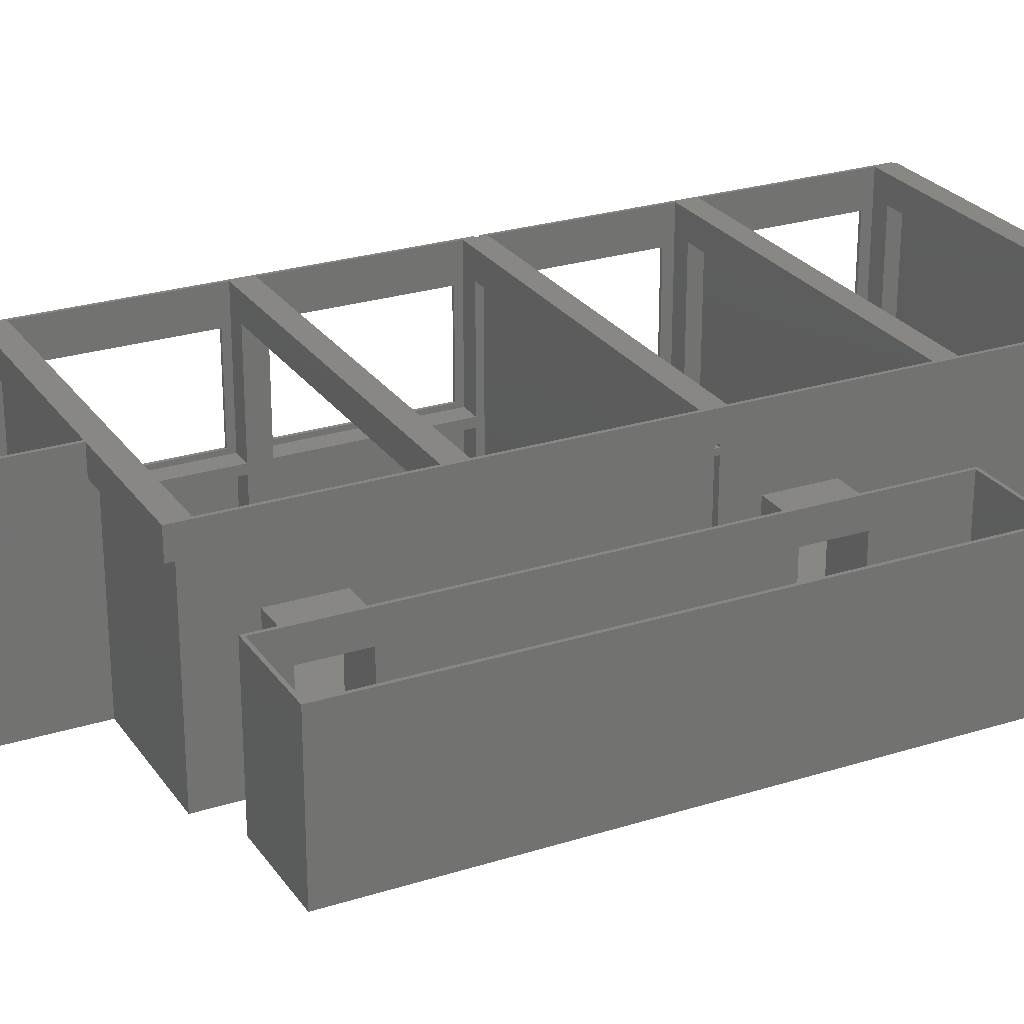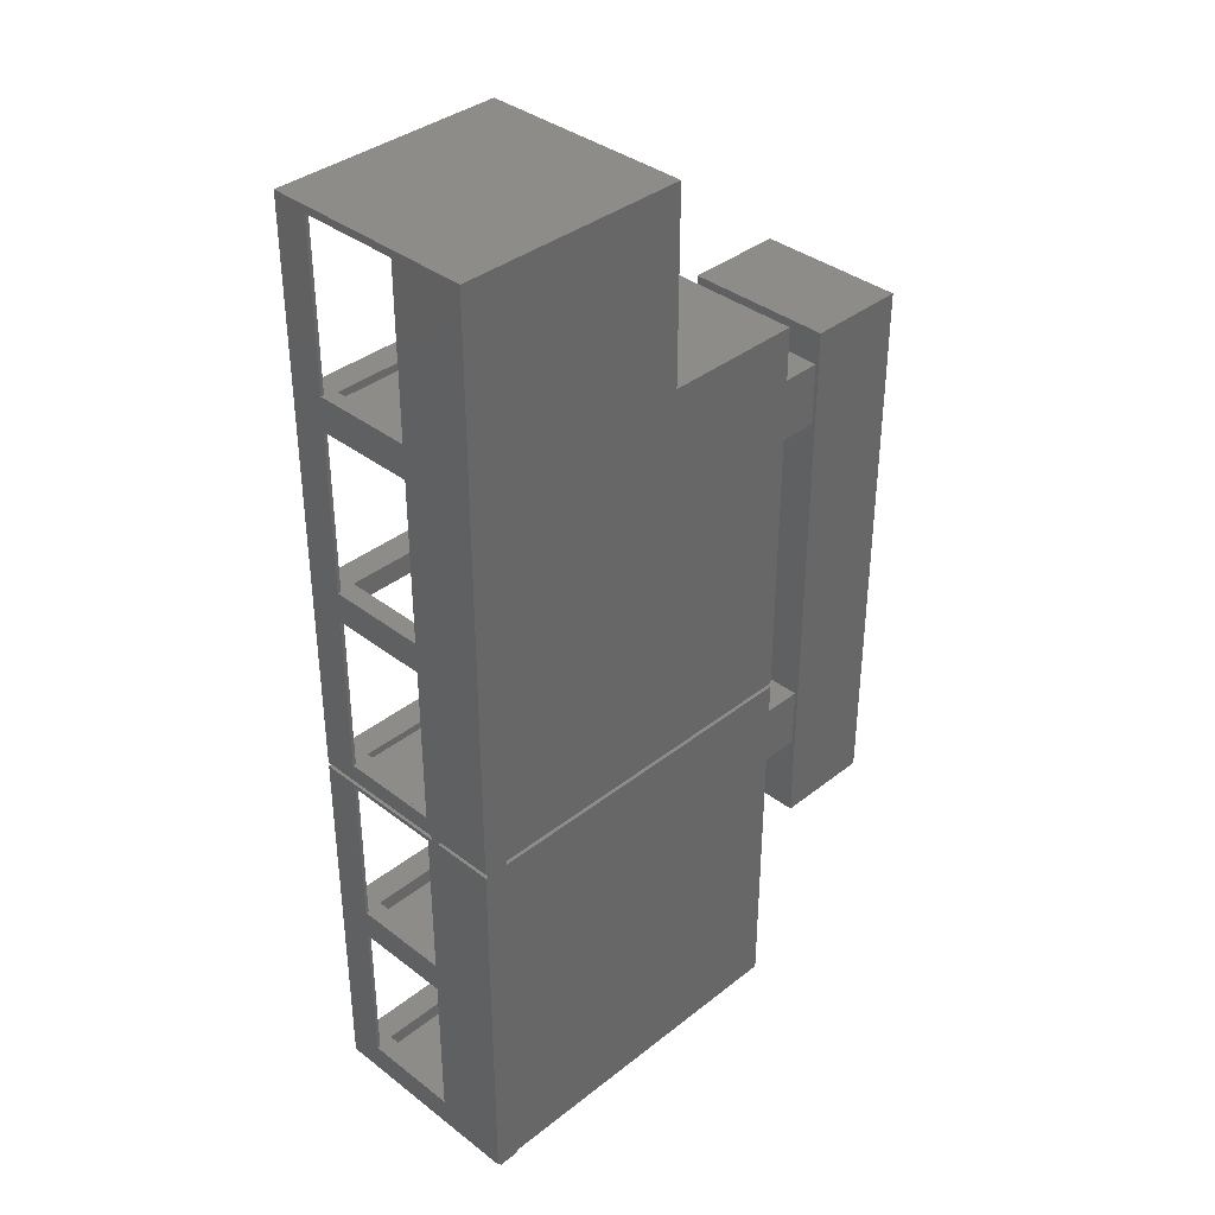
<metadata>
{"format":"stl","ext":"stl","renderer":"f3d","projection":"perspective","resolution":1024,"background":"white","views":[{"elev":25.7,"azim":-116.8,"up":"+Z"},{"elev":37.1,"azim":134.7,"up":"+Y"}]}
</metadata>
<code>
# stl→obj: 394 verts, 828 faces
v -2.57 -3.41 0
v -2.57 -3.41 2.66
v -2.57 6.65 0
v -2.57 6.65 2.66
v -0.77 -3.41 0
v -0.77 -3.41 2.66
v -0.77 6.65 0
v -0.77 6.65 2.66
v -2.51 -3.35 2.66
v -0.83 -3.35 2.66
v -2.51 6.59 2.66
v -0.83 6.59 2.66
v -0.77 -1.83 0.06
v -0.77 -0.71 0.06
v -0.77 -1.83 2.51
v -0.77 -0.71 2.51
v -0.77 4.94 0.06
v -0.77 6.06 0.06
v -0.77 4.94 2.51
v -0.77 6.06 2.51
v -2.51 6.59 0.06
v -2.51 -3.35 0.06
v -0.83 -3.35 0.06
v -0.83 6.59 0.06
v -0.83 6.06 2.51
v -0.83 4.94 2.51
v -0.83 -0.71 2.51
v -0.83 4.94 0.06
v -0.83 -0.71 0.06
v -0.83 -1.83 0.06
v -0.83 -1.83 2.51
v -0.83 6.06 0.06
v 0 -1.83 0.06
v 0 -0.71 0.06
v 0 -1.83 2.51
v 0 -0.71 2.51
v 0 4.94 0.06
v 0 6.06 0.06
v 0 4.94 2.51
v 0 6.06 2.51
v 0 -7.015 3.346
v 0 -7.015 3.83
v 0 -6.96 3.346
v 0 -6.625 3.83
v 0 -3.605 3.83
v 0 -3.215 3.83
v 0 -0.195 3.83
v 0 0.195 3.83
v 0 3.315 3.83
v 0 3.705 3.83
v 0 6.825 3.83
v 0 7.215 3.83
v 0 7.08 3.346
v 0 7.215 3.346
v 0 -0.08 3.346
v 0 0 3.346
v 0 -0.08 0
v 0 -0.08 3.193
v 0 -0.08 3.293
v 0 -4.441e-16 3.193
v 0 -4.441e-16 3.293
v 0 -6.96 0
v 0 7.08 0
v 0 0 0
v -0.83 4.99 2.41
v -0.83 6.01 2.41
v -0.83 4.99 0.0601
v -0.83 6.01 0.0601
v -0.83 -1.78 2.41
v -0.83 -0.76 2.41
v -0.83 -1.78 0.0601
v -0.83 -0.76 0.0601
v 6.28 -7.015 3.346
v 6.28 -6.96 3.346
v 6.28 -6.96 0
v 6.28 -0.08 0
v 6.73 10.5 0
v 6.28 0 0
v 2.55 7.08 0
v 2.55 10.5 0
v 6.67 0 0
v 6.73 0 0
v 6.67 -0.08 0
v 6.67 -6.96 0
v 6.73 -0.08 0
v 6.73 -6.96 0
v 6.67 -7.015 0
v 6.28 -7.015 0
v 0.786 -0.08 3.193
v 0.786 -0.08 3.293
v 6.28 -0.08 3.346
v 0.786 -4.441e-16 3.193
v 0.786 -4.441e-16 3.293
v 6.28 0 3.346
v 2.55 7.08 3.346
v 2.55 7.215 3.346
v 2.61 7.215 3.83
v 6.67 7.215 3.83
v 6.28 7.215 3.346
v 6.67 7.215 1.28
v 6.28 7.215 1.28
v 2.61 7.215 3.346
v 2.55 7.215 3.83
v 6.67 6.825 3.83
v 6.28 6.825 3.346
v 0.06 6.825 3.83
v 0.06 6.825 3.346
v 6.28 6.825 1.28
v 6.67 6.825 1.28
v 0.06 3.705 3.83
v 6.67 3.705 3.83
v 6.28 3.705 3.346
v 6.67 3.705 1.28
v 6.28 3.705 1.28
v 0.06 3.705 3.346
v 6.67 3.315 3.83
v 6.28 3.315 3.346
v 0.06 3.315 3.83
v 0.06 3.315 3.346
v 6.28 3.315 1.28
v 6.67 3.315 1.28
v 0.06 0.195 3.83
v 6.67 0.195 3.83
v 6.28 0.195 3.346
v 6.67 0.195 1.28
v 6.28 0.195 1.28
v 0.06 0.195 3.346
v 6.67 -0.195 3.83
v 6.28 -0.195 3.346
v 0.06 -0.195 3.83
v 0.06 -0.195 3.346
v 6.28 -0.195 1.28
v 6.67 -0.195 1.28
v 6.67 -0.195 1.37
v 6.67 -0.195 3.17
v 0.06 -3.215 3.83
v 6.67 -3.215 3.83
v 6.28 -3.215 3.346
v 6.67 -3.215 1.28
v 6.28 -3.215 1.28
v 0.06 -3.215 3.346
v 6.67 -3.605 3.83
v 6.28 -3.605 3.346
v 0.06 -3.605 3.83
v 0.06 -3.605 3.346
v 6.28 -3.605 1.28
v 6.67 -3.605 1.28
v 6.67 -3.605 1.37
v 6.67 -3.605 3.17
v 0.06 -6.625 3.83
v 6.67 -6.625 3.83
v 6.28 -6.625 3.346
v 6.67 -6.625 1.28
v 6.28 -6.625 1.28
v 0.06 -6.625 3.346
v 6.67 -7.015 3.83
v 6.67 -7.015 3.77
v -0.83 4.99 2.14
v 0.1 4.99 0.0601
v 0 4.99 2.41
v -0.77 4.99 2.14
v -0.77 4.99 2.41
v 0 4.99 2.14
v 0.1 4.99 2.41
v 0.06 4.99 2.14
v 0.06 4.99 2.41
v 0 6.01 0.0601
v 0 6.01 2.41
v -0.77 6.01 2.41
v -0.83 6.01 2.14
v -0.77 6.01 2.14
v 0.1 6.01 0.0601
v 0.06 6.01 0.0601
v 0 5.87 0.0601
v 0.06 5.87 0.0601
v -0.83 -1.78 2.14
v 0.1 -1.78 0.0601
v 0 -1.78 2.41
v -0.77 -1.78 2.14
v -0.77 -1.78 2.41
v 0 -1.78 2.14
v 0.1 -1.78 2.41
v 0.06 -1.78 2.14
v 0.06 -1.78 2.41
v 0 -0.76 0.0601
v 0 -0.76 2.41
v -0.77 -0.76 2.41
v -0.83 -0.76 2.14
v -0.77 -0.76 2.14
v 0.1 -0.76 0.0601
v 0.06 -0.76 0.0601
v 0 -0.9 0.0601
v 0.06 -0.9 0.0601
v 6.67 -6.96 3.77
v 6.67 -6.96 3.83
v 6.73 -6.96 3.83
v 6.73 -3.41 1.11
v 6.73 -3.57 3.17
v 6.73 -3.41 1.28
v 6.73 -3.02 1.37
v 6.73 -0.08 1.28
v 6.73 -3.02 3.17
v 6.73 -6.82 1.11
v 6.73 -6.82 1.28
v 6.73 -3.57 1.37
v 6.73 -6.43 1.37
v 6.73 -6.43 3.17
v 6.73 -0.08 3.83
v 6.73 -0.16 1.37
v 6.73 -0.16 3.17
v 6.73 -0.08 1.11
v 6.67 -0.08 1.11
v 6.67 -4.441e-16 1.11
v 6.67 -0.08 3.77
v 6.67 -0.08 1.28
v 6.67 0 3.77
v 6.67 -4.441e-16 1.28
v 6.67 0 3.83
v 6.73 0 1.11
v 6.73 0 1.28
v 6.73 0 3.83
v 6.73 10.44 1.11
v 6.73 10.5 3.83
v 6.73 10.44 1.28
v 6.73 7.41 1.37
v 6.73 7.41 3.17
v 6.73 6.805 1.37
v 6.73 0.335 1.37
v 6.73 0.335 3.17
v 6.73 3.295 3.17
v 6.73 3.845 1.37
v 6.73 3.295 1.37
v 6.73 3.845 3.17
v 6.73 6.805 3.17
v 6.73 10.37 1.37
v 6.73 10.37 3.17
v 2.55 10.5 3.83
v 6.67 10.44 3.83
v 2.61 10.44 3.83
v 2.61 10.44 0.06
v 2.61 7.08 3.346
v 2.61 7.08 0.06
v 6.28 7.08 3.346
v 6.28 7.08 0.06
v 6.28 7.215 0.06
v 6.28 7.215 1.11
v 6.28 10.44 1.28
v 6.28 10.44 1.11
v 6.67 10.44 1.28
v 6.67 7.41 3.17
v 6.67 10.37 3.17
v 6.67 7.41 1.37
v 6.67 10.37 1.37
v 6.67 3.845 3.17
v 6.67 6.805 3.17
v 6.67 3.845 1.37
v 6.67 6.805 1.37
v 6.28 0.06 0.06
v 6.28 0.06 3.346
v 6.28 0.195 0.06
v 6.28 0.195 1.11
v 6.28 3.315 1.11
v 6.28 7.02 3.346
v 6.28 7.02 0.06
v 6.28 6.825 1.11
v 6.28 6.825 0.06
v 6.28 3.705 0.06
v 6.28 3.315 0.06
v 6.28 3.705 1.11
v 0.06 7.02 3.346
v 2.55 7.02 3.346
v 0.06 4.94 2.51
v 0.06 0.06 3.193
v 0.06 4.94 0.06
v 0.06 6.06 0.06
v 0.06 7.02 0.06
v 0.06 6.06 2.51
v 0.06 7.02 3.193
v 0.06 7.02 3.293
v 0.06 0.06 0.06
v 0.06 0.06 3.293
v 0.06 0.06 3.346
v 6.67 0.335 3.17
v 6.67 3.295 3.17
v 6.67 0.335 1.37
v 6.67 3.295 1.37
v 6.67 -0.08 3.83
v 6.67 -3.02 3.17
v 6.67 -3.02 1.37
v 6.67 -0.16 3.17
v 6.67 -0.16 1.37
v 6.28 -3.49 0.06
v 6.28 -3.49 3.346
v 6.28 -3.215 0.06
v 6.28 -3.215 1.11
v 6.28 -0.14 3.346
v 6.28 -0.14 0.06
v 6.28 -0.195 1.11
v 6.28 -0.195 0.06
v 0.06 -0.14 3.346
v 0.06 -0.14 3.193
v 0.06 -1.83 2.51
v 0.06 -0.71 2.51
v 0.06 -1.83 0.06
v 0.06 -3.41 3.193
v 0.06 -0.71 0.06
v 0.06 -0.14 0.06
v 0.06 -3.41 3.293
v 0.06 -0.14 3.293
v 0.06 -3.49 3.193
v 0.06 -3.49 0.06
v 0.06 -3.49 3.346
v 0.06 -3.49 3.293
v 6.67 -6.43 3.17
v 6.67 -6.43 1.37
v 6.67 -3.57 3.17
v 6.67 -3.57 1.37
v 6.28 -6.9 0.06
v 6.28 -6.9 3.346
v 6.28 -6.625 0.06
v 6.28 -6.625 1.11
v 6.28 -3.55 3.346
v 6.28 -3.55 0.06
v 6.28 -3.605 1.11
v 6.28 -3.605 0.06
v 0.06 -3.55 3.346
v 0.06 -6.82 3.293
v 0.06 -6.9 3.346
v 0.06 -6.82 3.193
v 0.06 -3.55 0.06
v 0.06 -3.55 3.193
v 0.06 -6.9 0.06
v 0.06 -3.55 3.293
v 0.1 4.94 0.06
v 0.1 6.06 0.06
v 0.1 4.94 2.51
v 0.1 6.06 2.51
v 0.1 6.01 2.41
v 0.06 6.01 2.41
v 0.06 5.87 2.14
v 0 5.87 2.14
v 0.1 -1.83 0.06
v 0.1 -0.71 0.06
v 0.1 -1.83 2.51
v 0.1 -0.71 2.51
v 0.1 -0.76 2.41
v 0.06 -0.76 2.41
v 0.06 -0.9 2.14
v 0 -0.9 2.14
v 6.73 -4.441e-16 1.28
v 6.73 -4.441e-16 1.11
v 6.67 10.44 0.06
v 6.67 10.44 1.11
v 6.67 3.315 0.06
v 6.67 0.195 0.06
v 4.44 7.02 0.06
v 6.67 6.825 0.06
v 6.67 3.705 0.06
v 4.44 7.08 0.06
v 6.67 7.215 0.06
v 3.54 7.08 0.06
v 3.54 7.02 0.06
v 2.55 7.02 0.06
v 4.44 7.08 2.14
v 3.54 7.08 2.14
v 6.67 7.215 1.11
v 6.67 0.195 1.11
v 6.67 3.315 1.11
v 6.67 3.705 1.11
v 6.67 6.825 1.11
v 4.44 7.02 2.14
v 3.54 7.02 2.14
v 0.786 0.06 3.293
v 0.786 0.06 3.193
v 0.786 7.02 3.193
v 0.786 7.02 3.293
v 6.67 -0.195 0.06
v 6.67 -3.215 0.06
v 6.67 -3.215 1.11
v 6.67 -0.195 1.11
v 0.786 -0.14 3.293
v 0.786 -0.14 3.193
v 0.786 -3.49 3.293
v 0.786 -3.49 3.193
v 0.786 -3.41 3.193
v 0.786 -3.41 3.293
v 6.67 -6.625 0.06
v 6.67 -6.625 1.11
v 6.67 -3.605 0.06
v 6.67 -3.605 1.11
v 0.786 -3.55 3.293
v 0.786 -3.55 3.193
v 0.786 -6.82 3.293
v 0.786 -6.82 3.193
f 1 2 3
f 3 2 4
f 2 1 5
f 6 2 5
f 1 3 5
f 5 3 7
f 3 4 7
f 7 4 8
f 9 2 6
f 10 9 6
f 4 2 9
f 8 4 11
f 8 12 6
f 8 11 12
f 12 10 6
f 9 11 4
f 13 5 7
f 14 13 7
f 6 5 13
f 8 6 15
f 8 15 16
f 17 14 7
f 18 17 7
f 16 14 17
f 8 16 19
f 8 20 7
f 8 19 20
f 20 18 7
f 17 19 16
f 13 15 6
f 21 11 9
f 22 21 9
f 10 23 9
f 9 23 22
f 12 24 25
f 12 25 10
f 25 26 10
f 27 28 29
f 30 10 31
f 26 27 10
f 28 27 26
f 27 31 10
f 10 30 23
f 25 24 32
f 24 12 11
f 21 24 11
f 13 14 33
f 33 14 34
f 15 13 33
f 35 15 33
f 14 16 34
f 34 16 36
f 16 15 35
f 36 16 35
f 17 18 37
f 37 18 38
f 19 17 37
f 39 19 37
f 18 20 38
f 38 20 40
f 20 19 39
f 40 20 39
f 29 21 30
f 28 21 29
f 21 23 30
f 32 21 28
f 24 21 32
f 21 22 23
f 41 42 43
f 43 42 44
f 43 44 45
f 45 46 43
f 43 46 47
f 47 48 43
f 43 48 49
f 49 50 43
f 43 50 51
f 51 52 43
f 53 52 54
f 43 52 55
f 53 56 52
f 56 55 52
f 57 36 58
f 55 59 43
f 37 56 39
f 59 60 43
f 60 58 43
f 60 59 61
f 58 35 43
f 57 62 33
f 57 33 34
f 58 36 35
f 53 39 56
f 63 64 37
f 56 37 64
f 63 37 38
f 40 63 38
f 53 63 40
f 53 40 39
f 33 43 35
f 36 57 34
f 43 33 62
f 65 26 25
f 66 65 25
f 28 26 67
f 28 67 32
f 66 32 68
f 67 68 32
f 32 66 25
f 67 26 65
f 69 31 27
f 70 69 27
f 30 31 71
f 30 71 29
f 70 29 72
f 71 72 29
f 29 70 27
f 71 31 69
f 41 43 73
f 73 43 74
f 43 62 75
f 74 43 75
f 62 57 75
f 75 57 76
f 76 77 75
f 78 64 63
f 78 63 79
f 78 79 80
f 78 80 77
f 78 77 76
f 81 77 82
f 75 77 81
f 75 81 83
f 84 85 86
f 75 85 84
f 85 75 83
f 84 87 75
f 75 87 88
f 57 58 76
f 76 58 89
f 76 89 90
f 90 59 55
f 90 55 91
f 90 91 76
f 58 60 89
f 89 60 92
f 60 61 92
f 92 61 93
f 61 59 90
f 93 61 90
f 55 56 91
f 91 56 94
f 56 64 78
f 94 56 78
f 63 53 79
f 79 53 95
f 53 54 95
f 95 54 96
f 54 52 96
f 97 52 98
f 99 100 101
f 97 98 102
f 103 52 97
f 96 52 103
f 99 102 98
f 100 99 98
f 52 51 104
f 98 52 104
f 105 104 106
f 104 51 106
f 107 105 106
f 108 109 105
f 109 104 105
f 51 50 110
f 106 51 110
f 110 50 111
f 112 113 114
f 115 110 112
f 111 113 112
f 111 112 110
f 50 49 116
f 111 50 116
f 117 116 118
f 116 49 118
f 119 117 118
f 120 121 117
f 121 116 117
f 49 48 122
f 118 49 122
f 122 48 123
f 124 125 126
f 127 122 124
f 123 125 124
f 123 124 122
f 48 47 128
f 123 48 128
f 129 128 130
f 128 47 130
f 131 129 130
f 132 133 129
f 133 134 129
f 134 135 129
f 135 128 129
f 47 46 136
f 130 47 136
f 136 46 137
f 138 139 140
f 141 136 138
f 137 139 138
f 137 138 136
f 46 45 142
f 137 46 142
f 143 142 144
f 142 45 144
f 145 143 144
f 146 147 143
f 147 148 143
f 148 149 143
f 149 142 143
f 45 44 150
f 144 45 150
f 150 44 151
f 152 153 154
f 155 150 152
f 151 153 152
f 151 152 150
f 44 42 156
f 151 44 156
f 42 41 73
f 157 42 73
f 88 87 73
f 87 157 73
f 157 156 42
f 67 158 159
f 160 161 162
f 163 161 160
f 158 161 163
f 158 163 159
f 164 165 166
f 159 165 164
f 163 165 159
f 65 158 67
f 167 168 169
f 170 167 171
f 171 167 169
f 68 167 170
f 68 170 66
f 159 172 173
f 174 159 175
f 175 159 173
f 68 159 174
f 68 174 167
f 67 159 68
f 71 176 177
f 178 179 180
f 181 179 178
f 176 179 177
f 179 181 177
f 182 183 184
f 177 183 182
f 181 183 177
f 69 176 71
f 185 186 187
f 188 185 189
f 189 185 187
f 72 185 188
f 72 188 70
f 177 190 191
f 192 177 193
f 193 177 191
f 72 177 192
f 72 192 185
f 71 177 72
f 88 73 75
f 75 73 74
f 157 87 84
f 194 157 84
f 86 195 194
f 84 86 194
f 86 196 195
f 197 86 85
f 198 199 200
f 199 201 200
f 200 202 198
f 196 86 203
f 196 203 204
f 203 86 197
f 198 205 199
f 196 204 206
f 196 206 207
f 208 196 198
f 209 200 201
f 208 198 202
f 208 210 201
f 208 202 210
f 210 209 201
f 204 205 206
f 211 197 85
f 204 199 205
f 207 198 196
f 83 212 85
f 85 212 211
f 212 83 81
f 213 212 81
f 214 215 216
f 216 217 81
f 217 213 81
f 215 217 216
f 82 218 216
f 81 82 216
f 82 219 218
f 219 220 218
f 220 221 218
f 219 82 77
f 222 219 77
f 223 224 77
f 225 226 227
f 224 222 77
f 221 220 228
f 221 229 223
f 221 228 229
f 229 230 223
f 231 232 224
f 232 228 220
f 227 231 224
f 230 233 223
f 233 234 223
f 231 233 232
f 225 227 224
f 235 225 224
f 226 236 223
f 234 226 223
f 223 236 224
f 236 235 224
f 234 227 226
f 220 224 232
f 230 232 233
f 80 237 77
f 77 237 223
f 79 95 80
f 80 95 96
f 80 96 103
f 80 103 237
f 76 91 78
f 78 91 94
f 90 89 92
f 93 90 92
f 237 103 97
f 238 237 239
f 239 237 97
f 223 237 238
f 221 238 98
f 221 98 104
f 111 221 104
f 116 221 111
f 123 221 116
f 218 221 123
f 221 223 238
f 240 239 97
f 241 240 102
f 102 240 97
f 242 240 241
f 241 102 243
f 243 102 99
f 244 243 245
f 101 243 99
f 245 243 246
f 101 247 246
f 101 246 243
f 246 247 248
f 247 101 100
f 249 247 100
f 250 98 251
f 252 249 100
f 98 252 100
f 238 249 253
f 238 253 251
f 238 251 98
f 98 250 252
f 253 249 252
f 254 111 255
f 256 109 113
f 111 256 113
f 104 109 257
f 104 257 255
f 104 255 111
f 111 254 256
f 257 109 256
f 108 114 113
f 109 108 113
f 258 259 260
f 126 259 124
f 260 259 261
f 120 117 112
f 120 112 114
f 261 114 262
f 108 105 263
f 108 263 264
f 265 264 266
f 108 264 265
f 267 268 269
f 114 108 269
f 261 120 114
f 262 269 268
f 114 269 262
f 126 120 261
f 126 261 259
f 269 108 265
f 107 270 105
f 105 270 271
f 263 105 271
f 272 273 274
f 275 276 277
f 278 272 277
f 278 273 272
f 118 122 119
f 276 270 279
f 276 278 277
f 276 279 278
f 273 280 274
f 281 127 282
f 127 119 122
f 281 119 127
f 281 115 119
f 115 106 110
f 115 107 106
f 281 107 115
f 281 270 107
f 281 279 270
f 119 115 117
f 117 115 112
f 283 123 284
f 285 121 125
f 123 285 125
f 116 121 286
f 116 286 284
f 116 284 123
f 123 283 285
f 286 121 285
f 120 126 125
f 121 120 125
f 282 127 259
f 259 127 124
f 218 128 287
f 214 216 287
f 216 218 287
f 218 123 128
f 196 142 151
f 195 196 151
f 208 287 128
f 208 128 137
f 196 208 142
f 137 142 208
f 128 135 137
f 137 135 288
f 137 288 289
f 289 134 133
f 289 133 139
f 289 139 137
f 135 290 210
f 135 210 202
f 202 288 135
f 135 134 291
f 290 135 291
f 200 209 291
f 134 200 291
f 289 200 134
f 132 140 139
f 133 132 139
f 292 293 294
f 140 293 138
f 294 293 295
f 132 129 296
f 132 296 297
f 298 297 299
f 132 297 298
f 140 132 295
f 140 295 293
f 295 132 298
f 131 300 129
f 129 300 296
f 301 302 303
f 304 302 305
f 306 307 303
f 307 301 303
f 301 305 302
f 131 130 308
f 309 300 308
f 300 131 308
f 130 141 308
f 130 136 141
f 305 310 304
f 310 311 304
f 141 312 308
f 313 308 312
f 312 141 293
f 293 141 138
f 142 149 151
f 151 149 314
f 151 314 315
f 315 148 147
f 315 147 153
f 315 153 151
f 149 316 198
f 149 198 207
f 207 314 149
f 149 148 317
f 316 149 317
f 206 205 317
f 148 206 317
f 315 206 148
f 146 154 153
f 147 146 153
f 318 319 320
f 154 319 152
f 320 319 321
f 146 143 322
f 146 322 323
f 324 323 325
f 146 323 324
f 154 146 321
f 154 321 319
f 321 146 324
f 145 326 143
f 143 326 322
f 327 328 329
f 330 331 329
f 145 144 327
f 332 330 329
f 333 326 327
f 326 145 327
f 144 155 327
f 144 150 155
f 328 332 329
f 155 328 327
f 328 155 319
f 319 155 152
f 156 157 194
f 151 156 195
f 195 156 194
f 66 170 65
f 65 170 158
f 159 334 335
f 172 159 335
f 336 334 159
f 337 336 164
f 337 338 335
f 337 164 338
f 338 172 335
f 159 164 336
f 338 164 339
f 339 164 166
f 340 175 173
f 166 340 339
f 339 340 173
f 165 340 166
f 340 165 341
f 341 165 163
f 163 160 341
f 341 160 168
f 341 168 167
f 341 167 174
f 168 160 169
f 169 160 162
f 162 161 171
f 169 162 171
f 171 161 170
f 170 161 158
f 175 340 341
f 174 175 341
f 172 338 339
f 173 172 339
f 70 188 69
f 69 188 176
f 177 342 343
f 190 177 343
f 344 342 177
f 345 344 182
f 345 346 343
f 345 182 346
f 346 190 343
f 177 182 344
f 346 182 347
f 347 182 184
f 348 193 191
f 184 348 347
f 347 348 191
f 183 348 184
f 348 183 349
f 349 183 181
f 181 178 349
f 349 178 186
f 349 186 185
f 349 185 192
f 186 178 187
f 187 178 180
f 180 179 189
f 187 180 189
f 189 179 188
f 188 179 176
f 193 348 349
f 192 193 349
f 190 346 347
f 191 190 347
f 214 287 208
f 214 208 201
f 214 201 215
f 217 215 201
f 350 217 201
f 199 350 201
f 212 213 211
f 211 213 351
f 211 351 197
f 207 206 314
f 314 206 315
f 205 198 316
f 317 205 316
f 202 200 288
f 288 200 289
f 209 210 290
f 291 209 290
f 213 217 351
f 351 217 350
f 220 219 222
f 224 220 222
f 228 232 286
f 285 228 286
f 229 228 283
f 283 228 285
f 232 230 284
f 286 232 284
f 230 229 284
f 284 229 283
f 231 227 257
f 256 231 257
f 233 231 254
f 254 231 256
f 227 234 255
f 257 227 255
f 234 233 255
f 255 233 254
f 225 235 253
f 252 225 253
f 226 225 250
f 250 225 252
f 235 236 251
f 253 235 251
f 236 226 251
f 251 226 250
f 247 239 248
f 352 353 248
f 239 352 248
f 249 238 247
f 238 239 247
f 239 240 352
f 354 260 355
f 268 260 354
f 258 260 356
f 356 260 268
f 356 268 267
f 357 267 358
f 266 267 357
f 356 267 266
f 356 266 264
f 240 258 356
f 240 356 359
f 245 359 244
f 352 359 245
f 352 245 360
f 240 359 352
f 361 258 240
f 242 361 240
f 362 258 361
f 335 334 258
f 276 258 363
f 335 258 276
f 275 335 276
f 274 258 334
f 280 258 274
f 362 363 258
f 242 241 361
f 364 241 243
f 359 243 244
f 365 241 364
f 361 241 365
f 364 243 359
f 245 246 360
f 360 246 366
f 246 248 366
f 366 248 353
f 260 261 355
f 355 261 367
f 261 262 367
f 367 262 368
f 262 268 354
f 368 262 354
f 267 269 358
f 358 269 369
f 269 265 369
f 369 265 370
f 265 266 357
f 370 265 357
f 271 363 362
f 371 271 372
f 372 271 362
f 263 271 371
f 264 371 356
f 263 371 264
f 282 373 281
f 259 373 282
f 374 373 259
f 374 259 258
f 374 258 273
f 258 280 273
f 363 271 270
f 276 363 270
f 272 274 334
f 336 272 334
f 273 278 374
f 374 278 375
f 278 279 375
f 375 279 376
f 279 281 373
f 376 279 373
f 275 277 335
f 335 277 337
f 277 272 336
f 337 277 336
f 377 294 378
f 299 294 377
f 292 294 307
f 307 294 299
f 307 299 297
f 343 292 307
f 306 343 307
f 304 292 342
f 311 292 304
f 343 342 292
f 294 295 378
f 378 295 379
f 295 298 379
f 379 298 380
f 298 299 377
f 380 298 377
f 381 296 300
f 297 296 381
f 382 301 297
f 297 381 382
f 307 297 301
f 309 381 300
f 312 383 313
f 293 383 312
f 384 383 293
f 384 293 292
f 384 292 310
f 292 311 310
f 302 304 342
f 344 302 342
f 310 305 384
f 384 305 385
f 305 308 385
f 385 308 386
f 308 313 383
f 386 308 383
f 309 308 386
f 381 309 386
f 308 305 385
f 386 308 385
f 305 301 385
f 385 301 382
f 306 303 343
f 343 303 345
f 303 302 344
f 345 303 344
f 320 321 387
f 387 321 388
f 389 320 387
f 325 320 389
f 318 320 330
f 330 320 325
f 330 325 323
f 332 318 330
f 321 324 388
f 388 324 390
f 324 325 389
f 390 324 389
f 391 322 326
f 323 322 391
f 392 331 323
f 323 391 392
f 330 323 331
f 333 391 326
f 319 318 328
f 328 318 332
f 333 327 393
f 391 333 393
f 327 329 394
f 393 327 394
f 329 331 394
f 394 331 392
f 199 197 351
f 350 199 351
f 204 203 197
f 199 204 197
f 353 352 366
f 366 352 360
f 372 361 365
f 362 361 372
f 364 359 371
f 371 359 356
f 370 357 369
f 369 357 358
f 368 354 367
f 367 354 355
f 365 364 372
f 372 364 371
f 373 374 375
f 376 373 375
f 380 377 379
f 379 377 378
f 386 385 382
f 381 386 382
f 383 384 385
f 386 383 385
f 390 389 388
f 388 389 387
f 393 394 392
f 391 393 392

</code>
